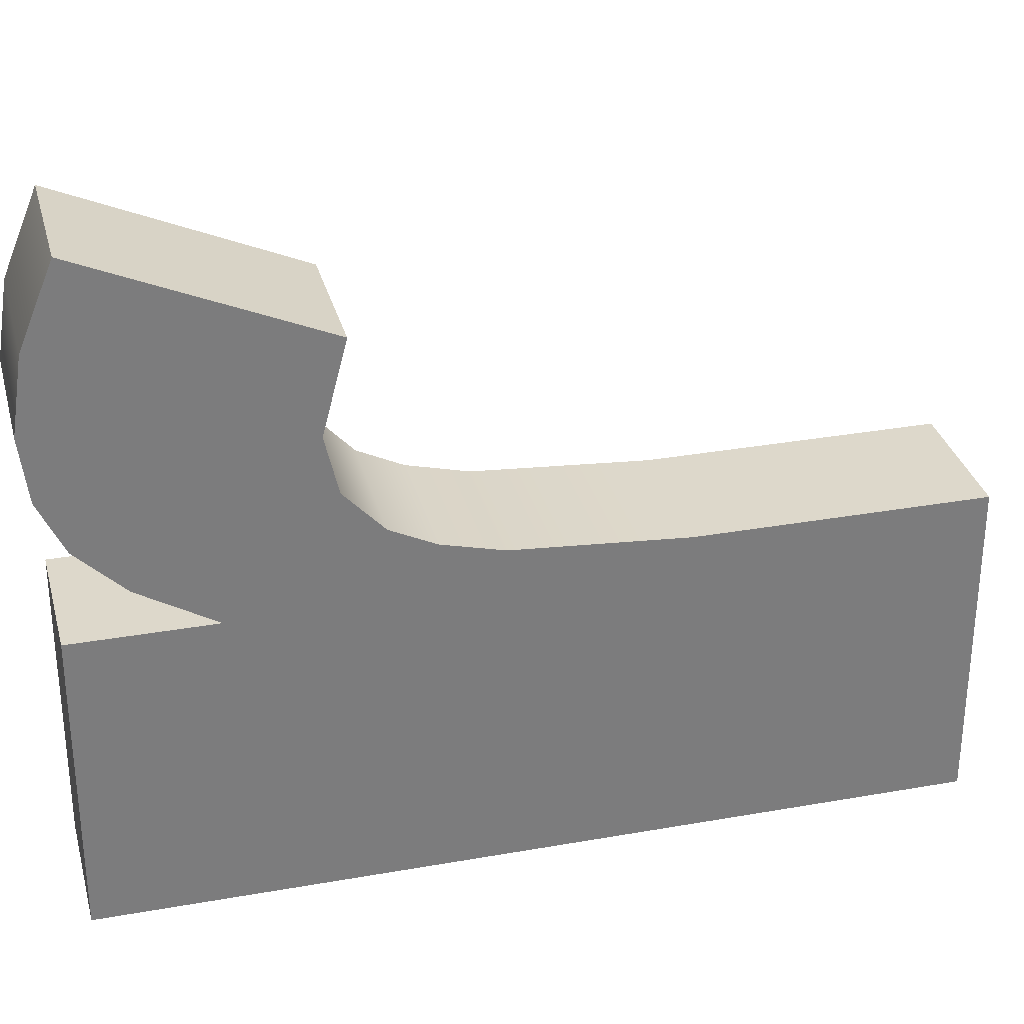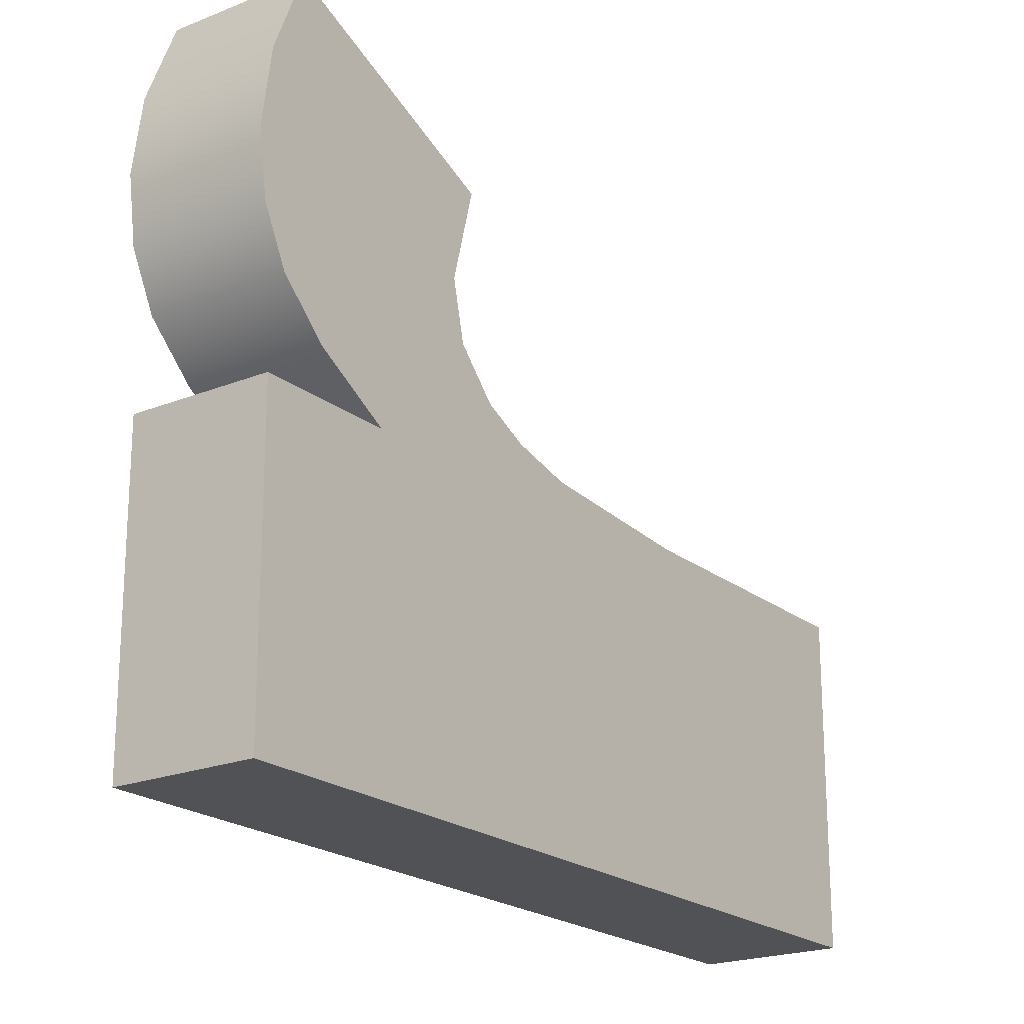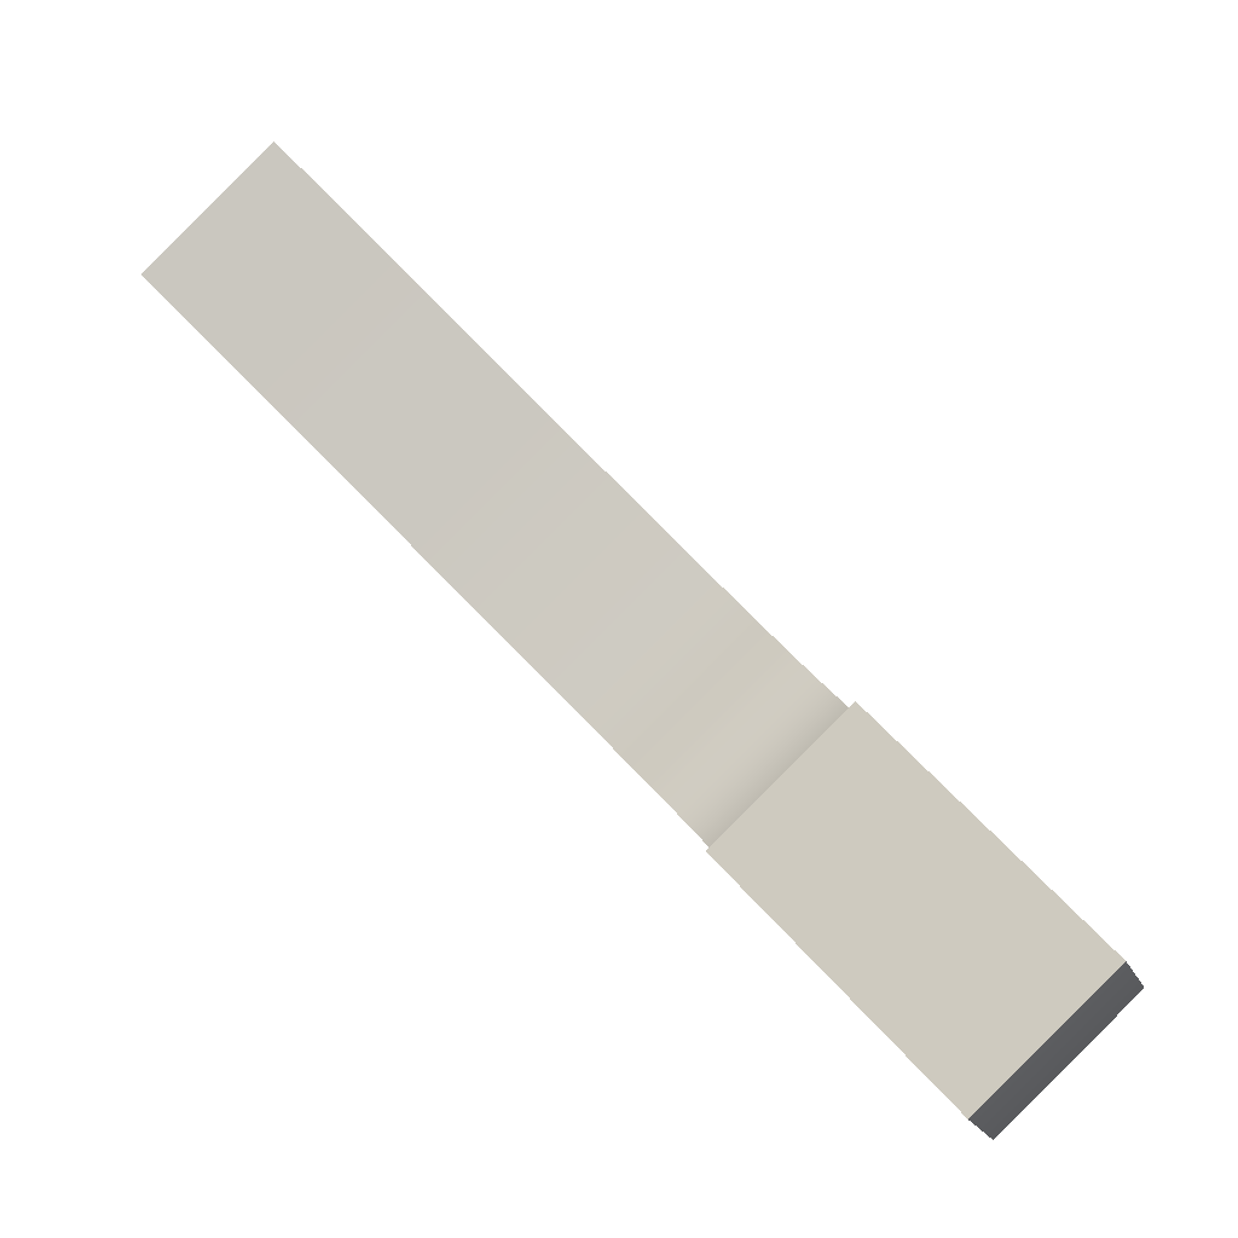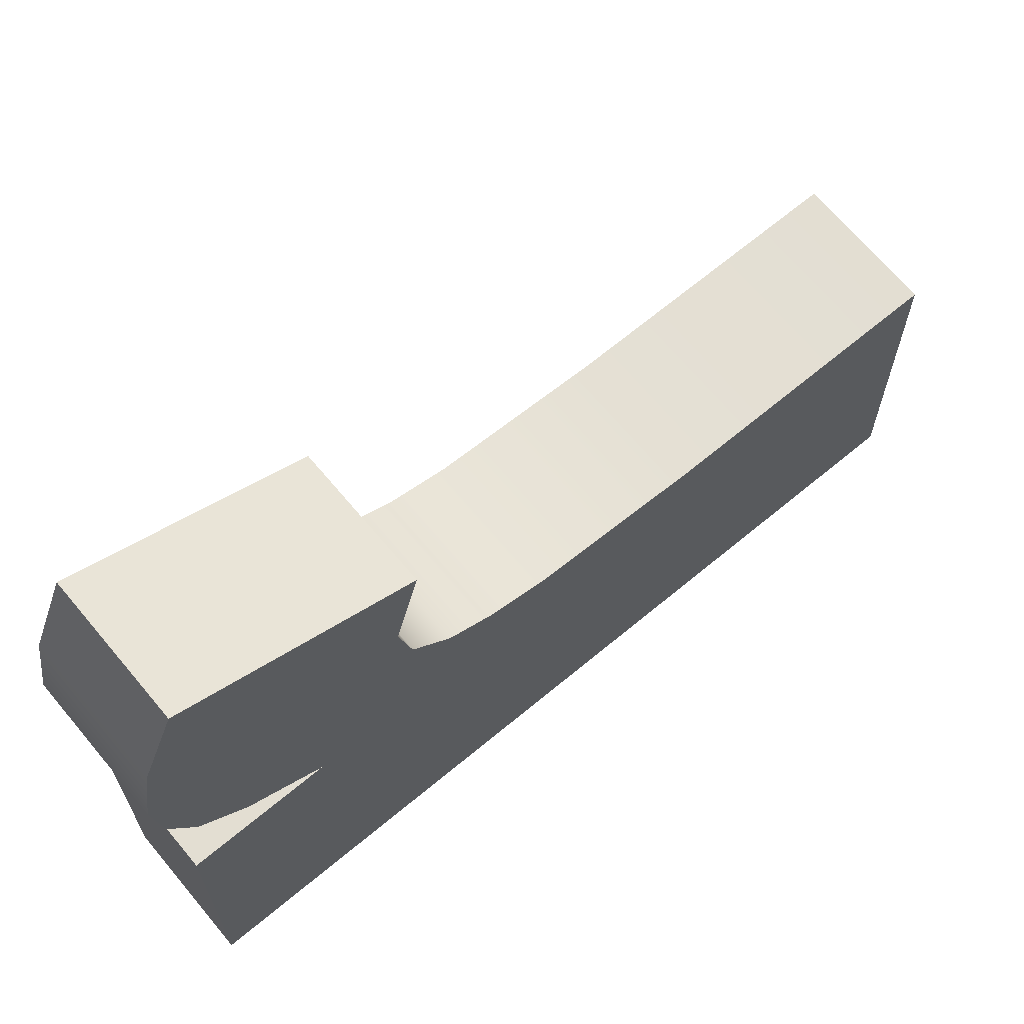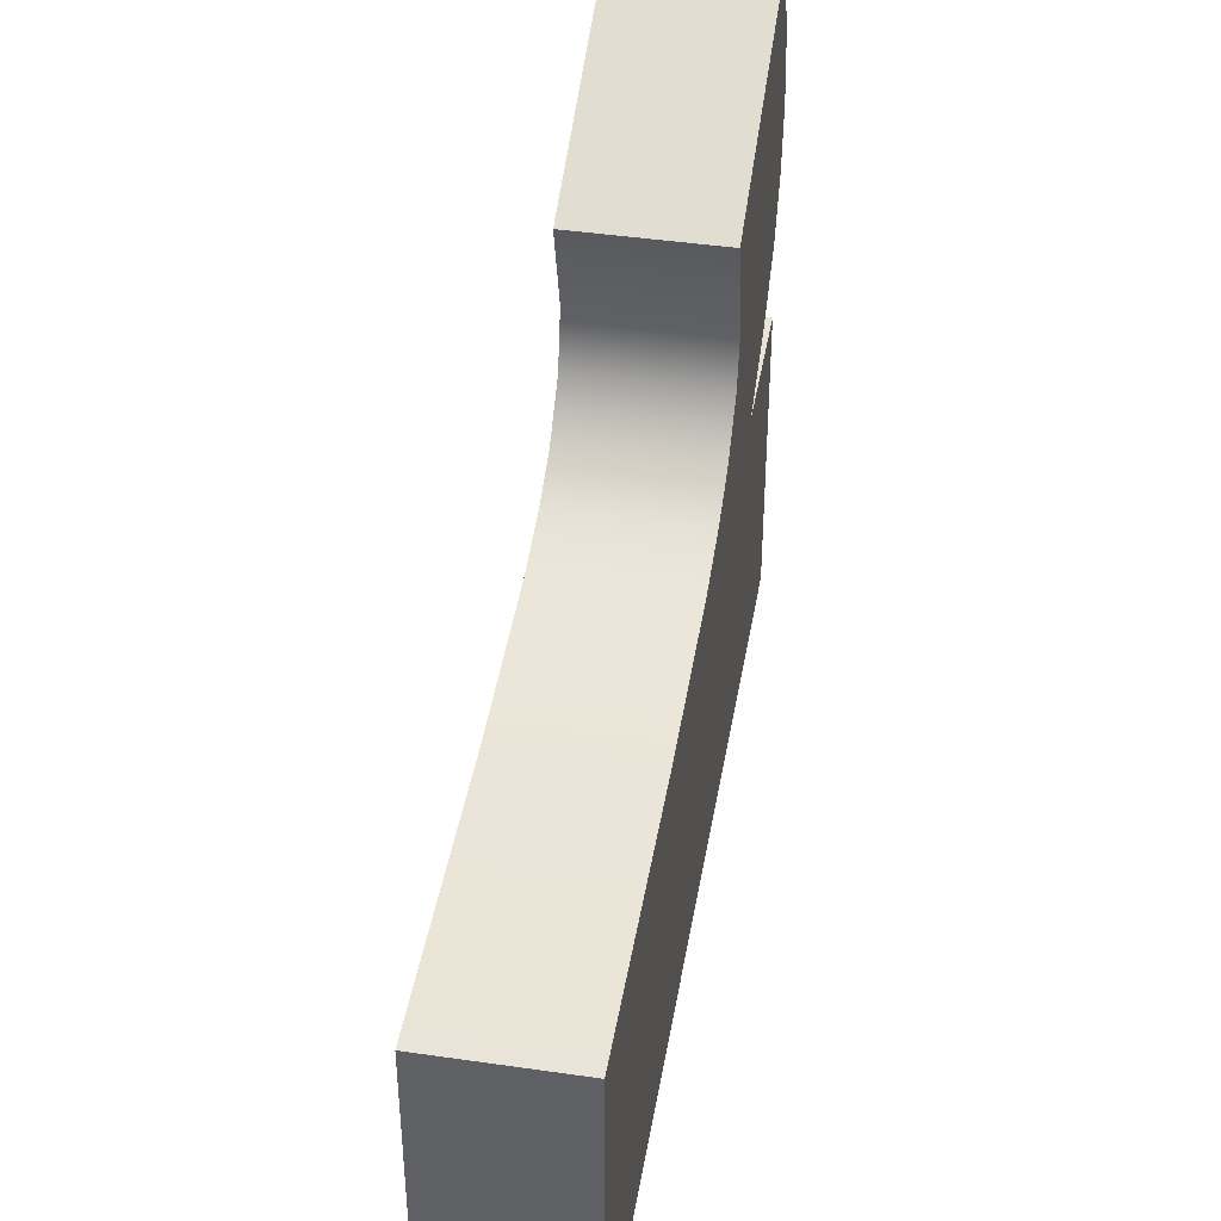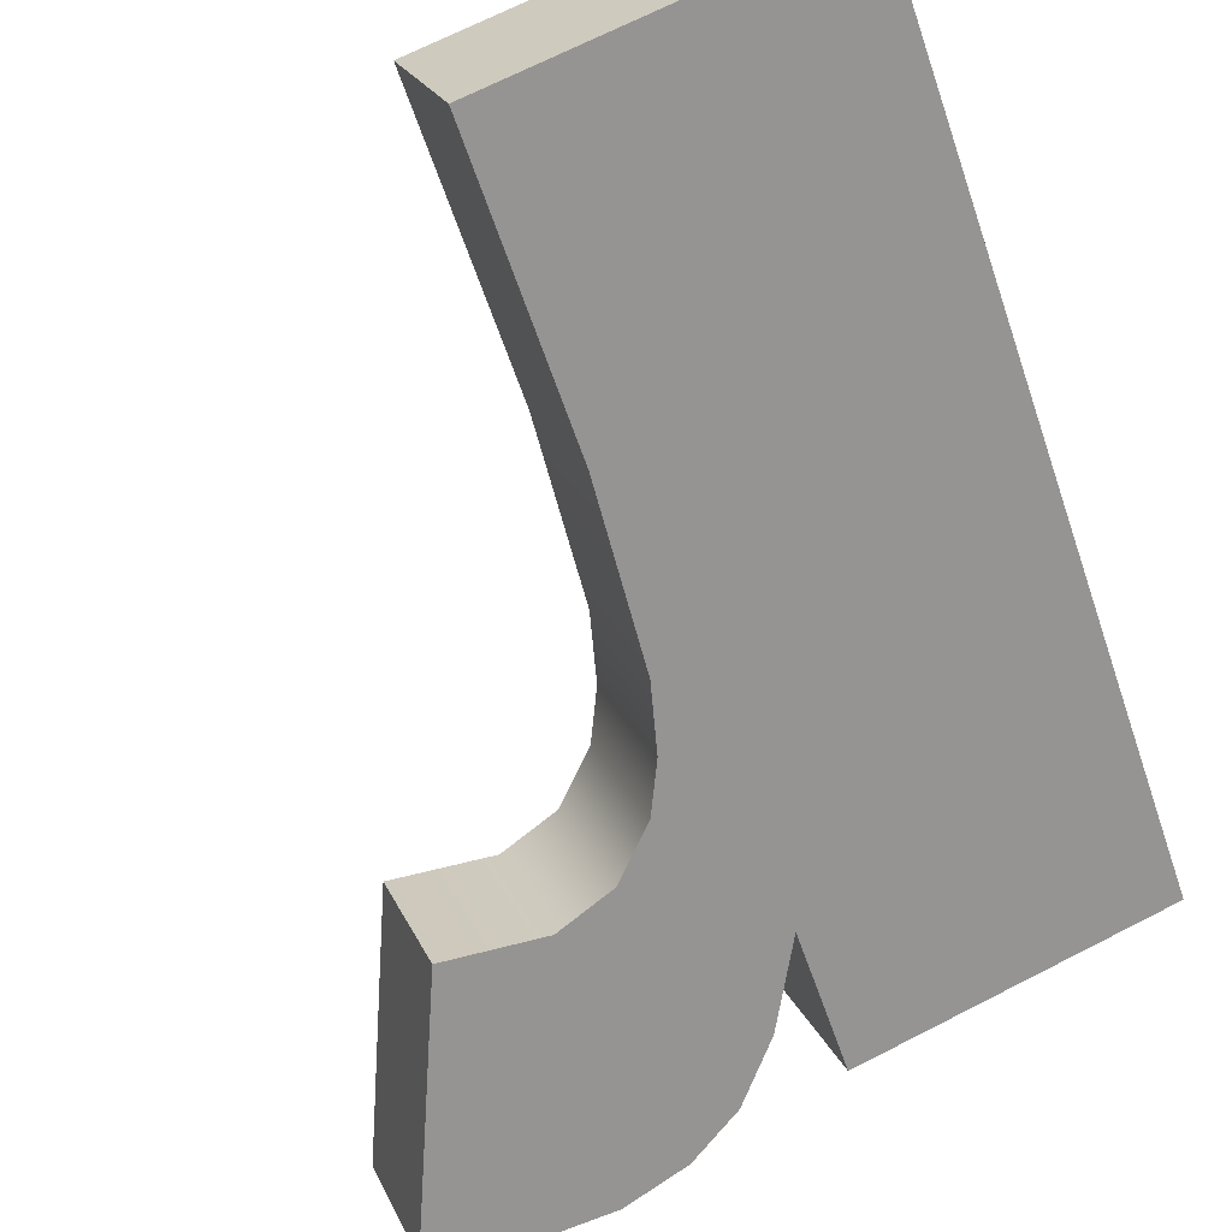
<metadata>
{"format":"obj","ext":"obj","renderer":"f3d","projection":"perspective","resolution":1024,"background":"white","views":[{"elev":31.5,"azim":-59.2,"up":"+Y"},{"elev":-20.9,"azim":-99.1,"up":"+Y"},{"elev":-1.7,"azim":-179.0,"up":"+Z"},{"elev":67.6,"azim":-84.8,"up":"+Y"},{"elev":43.4,"azim":54.7,"up":"+Y"},{"elev":70.5,"azim":-117.0,"up":"+Z"}]}
</metadata>
<code>
o mesh3/mesh3-geometry#mesh3-geometry
v -0.3029 0.2259 0.3328
v -0.2945 0.2217 0.3412
v -0.3029 0.2217 0.3328
v -0.3015 0.2259 0.3342
v -0.3042 0.2217 0.3342
v -0.3029 0.2259 0.3356
v -0.2945 0.2262 0.3412
v -0.2959 0.2217 0.3425
v -0.3042 0.2259 0.3342
v -0.3036 0.2265 0.3348
v -0.2973 0.2262 0.3384
v -0.2959 0.2262 0.3425
v -0.3022 0.2265 0.3334
v -0.2987 0.2262 0.3397
v -0.3041 0.2272 0.3343
v -0.3004 0.2264 0.3381
v -0.299 0.2264 0.3367
v -0.3027 0.2272 0.333
v -0.301 0.2266 0.3375
v -0.2996 0.2266 0.3361
v -0.303 0.2279 0.3327
v -0.3014 0.2269 0.337
v -0.3043 0.2279 0.3341
v -0.3004 0.2275 0.3352
v -0.3 0.2269 0.3356
v -0.3018 0.2275 0.3366
v -0.303 0.2288 0.3326
v -0.3006 0.2283 0.3351
v -0.3019 0.2283 0.3365
v -0.3044 0.2288 0.334
v -0.3029 0.2298 0.3327
v -0.3003 0.2296 0.3353
v -0.3017 0.2296 0.3367
v -0.3043 0.2298 0.3341
v -0.3026 0.231 0.3331
v -0.304 0.231 0.3344
f 1 2 3
f 2 1 4
f 2 5 3
f 5 1 3
f 1 6 4
f 4 7 2
f 5 2 8
f 1 5 9
f 6 1 9
f 10 4 6
f 7 4 11
f 12 2 7
f 2 12 8
f 12 5 8
f 9 5 6
f 4 10 13
f 6 14 10
f 13 11 4
f 14 7 11
f 7 14 12
f 5 12 6
f 15 13 10
f 6 12 14
f 10 14 16
f 11 13 17
f 17 14 11
f 13 15 18
f 10 19 15
f 14 17 16
f 10 16 19
f 17 13 20
f 15 21 18
f 20 13 18
f 15 19 22
f 20 16 17
f 16 20 19
f 21 15 23
f 24 18 21
f 20 18 25
f 19 25 22
f 15 22 26
f 25 19 20
f 15 26 23
f 23 27 21
f 25 18 24
f 24 21 28
f 25 26 22
f 23 26 29
f 27 23 30
f 28 21 27
f 26 25 24
f 29 24 28
f 24 29 26
f 23 29 30
f 30 31 27
f 28 27 32
f 28 33 29
f 30 29 33
f 31 30 34
f 32 27 31
f 33 28 32
f 30 33 34
f 34 35 31
f 32 31 35
f 32 36 33
f 34 33 36
f 35 34 36
f 36 32 35
f 3 2 1
f 4 1 2
f 3 5 2
f 3 1 5
f 4 6 1
f 2 7 4
f 8 2 5
f 9 5 1
f 9 1 6
f 6 4 10
f 11 4 7
f 7 2 12
f 8 12 2
f 8 5 12
f 6 5 9
f 13 10 4
f 10 14 6
f 4 11 13
f 11 7 14
f 12 14 7
f 6 12 5
f 10 13 15
f 14 12 6
f 16 14 10
f 17 13 11
f 11 14 17
f 18 15 13
f 15 19 10
f 16 17 14
f 19 16 10
f 20 13 17
f 18 21 15
f 18 13 20
f 22 19 15
f 17 16 20
f 19 20 16
f 23 15 21
f 21 18 24
f 25 18 20
f 22 25 19
f 26 22 15
f 20 19 25
f 23 26 15
f 21 27 23
f 24 18 25
f 28 21 24
f 22 26 25
f 29 26 23
f 30 23 27
f 27 21 28
f 24 25 26
f 28 24 29
f 26 29 24
f 30 29 23
f 27 31 30
f 32 27 28
f 29 33 28
f 33 29 30
f 34 30 31
f 31 27 32
f 32 28 33
f 34 33 30
f 31 35 34
f 35 31 32
f 33 36 32
f 36 33 34
f 36 34 35
f 35 32 36

</code>
